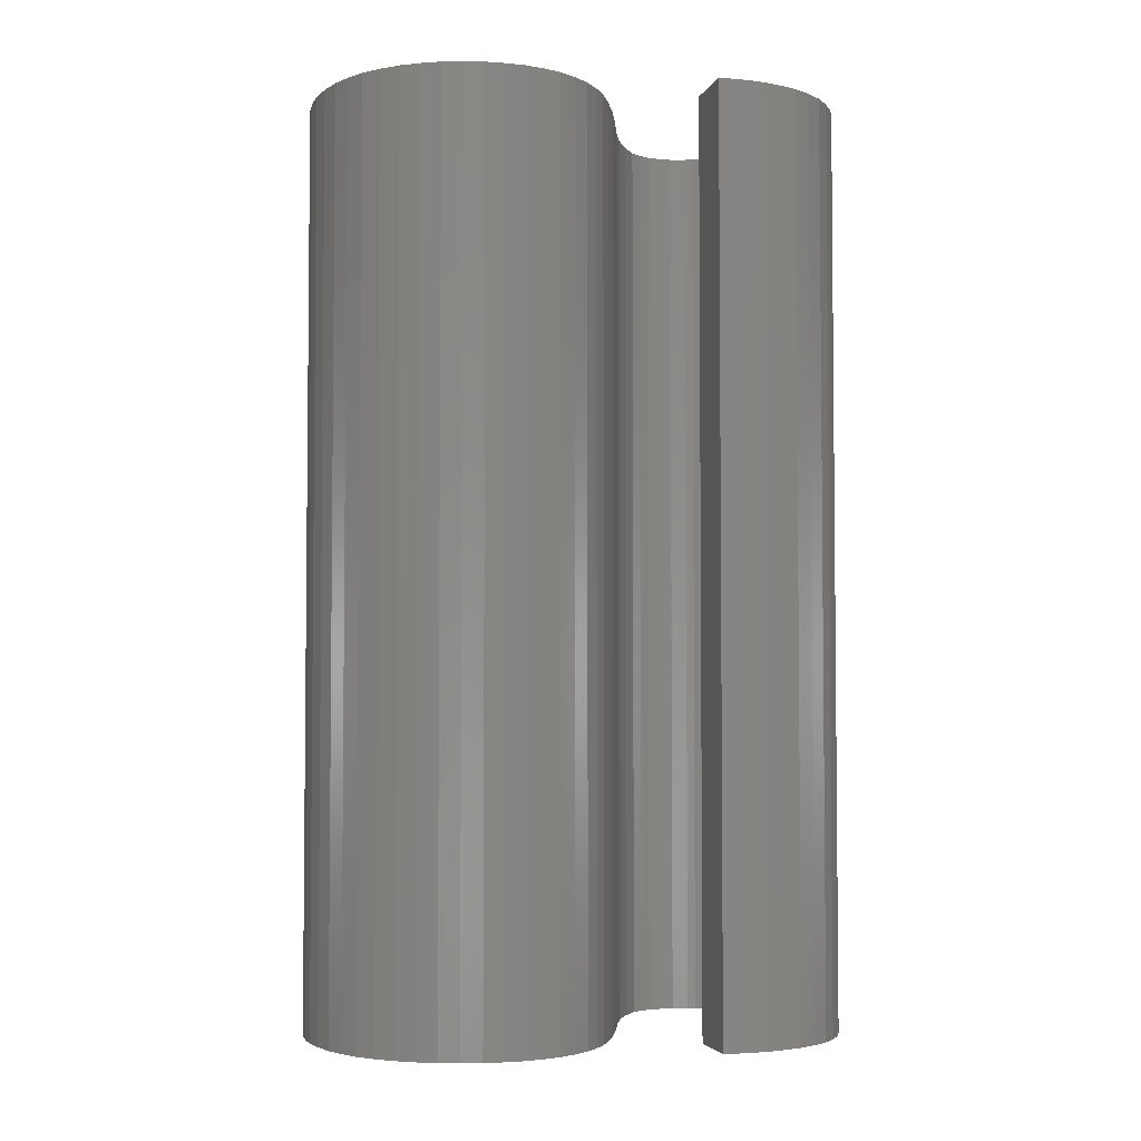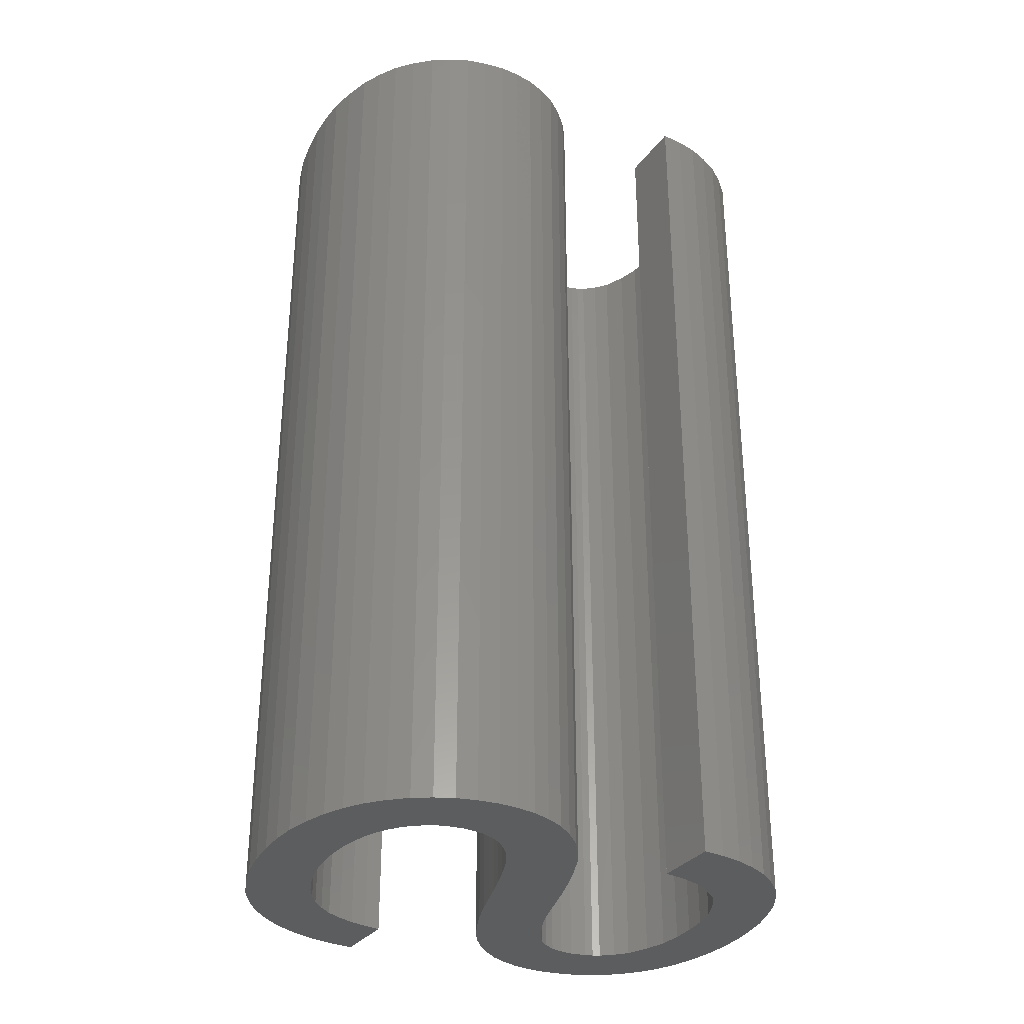
<metadata>
{"format":"stl","ext":"stl","renderer":"f3d","projection":"perspective","resolution":1024,"background":"white","views":[{"elev":-3.7,"azim":81.0,"up":"+Z"},{"elev":-32.2,"azim":64.1,"up":"+Z"}]}
</metadata>
<code>
# stl→obj: 351 verts, 698 faces
v 0.006087 0.04641 0.016
v 0.005898 0.04651 0.016
v 0.006087 0.04641 0.008
v 0.005898 0.04651 0.008
v 0.005723 0.04663 0.016
v 0.005723 0.04663 0.008
v 0.005574 0.04678 0.016
v 0.005574 0.04678 0.008
v 0.00544 0.04694 0.016
v 0.00544 0.04694 0.008
v 0.007111 0.04623 0.016
v 0.006849 0.04624 0.016
v 0.007111 0.04623 0.008
v 0.006849 0.04624 0.008
v 0.00659 0.04627 0.016
v 0.00659 0.04627 0.008
v 0.006337 0.04633 0.016
v 0.006337 0.04633 0.008
v 0.007978 0.04641 0.016
v 0.007768 0.04633 0.016
v 0.007978 0.04641 0.008
v 0.007768 0.04633 0.008
v 0.007554 0.04627 0.016
v 0.007554 0.04627 0.008
v 0.007335 0.04624 0.016
v 0.007335 0.04624 0.008
v 0.008569 0.0469 0.008
v 0.008569 0.0469 0.016
v 0.008446 0.04675 0.012
v 0.008446 0.04675 0.016
v 0.00831 0.04661 0.016
v 0.00831 0.04661 0.012
v 0.008151 0.0465 0.016
v 0.008151 0.0465 0.012
v 0.008151 0.0465 0.008
v 0.00831 0.04661 0.008
v 0.008446 0.04675 0.008
v 0.008775 0.04758 0.008
v 0.008775 0.04758 0.016
v 0.008758 0.0474 0.012
v 0.008758 0.0474 0.016
v 0.008722 0.04723 0.016
v 0.008722 0.04723 0.012
v 0.008655 0.04706 0.016
v 0.008655 0.04706 0.012
v 0.008655 0.04706 0.008
v 0.008722 0.04723 0.008
v 0.008758 0.0474 0.008
v 0.008588 0.04822 0.008
v 0.008588 0.04822 0.016
v 0.008668 0.04807 0.012
v 0.008668 0.04807 0.016
v 0.00873 0.04791 0.016
v 0.00873 0.04791 0.012
v 0.008761 0.04775 0.016
v 0.008761 0.04775 0.012
v 0.008761 0.04775 0.008
v 0.00873 0.04791 0.008
v 0.008668 0.04807 0.008
v 0.008007 0.04868 0.008
v 0.008007 0.04868 0.016
v 0.008174 0.04859 0.012
v 0.008174 0.04859 0.016
v 0.008329 0.04849 0.016
v 0.008329 0.04849 0.012
v 0.008465 0.04836 0.016
v 0.008465 0.04836 0.012
v 0.008465 0.04836 0.008
v 0.008329 0.04849 0.008
v 0.008174 0.04859 0.008
v 0.007011 0.04896 0.016
v 0.007265 0.04891 0.016
v 0.007011 0.04896 0.008
v 0.007265 0.04891 0.008
v 0.007516 0.04884 0.016
v 0.007516 0.04884 0.008
v 0.007763 0.04876 0.016
v 0.007763 0.04876 0.008
v 0.006113 0.04929 0.016
v 0.006325 0.04917 0.016
v 0.006113 0.04929 0.008
v 0.006325 0.04917 0.008
v 0.006545 0.04908 0.016
v 0.006545 0.04908 0.008
v 0.006776 0.04902 0.016
v 0.006776 0.04902 0.008
v 0.005952 0.04957 0.016
v 0.005952 0.04957 0.01333
v 0.005939 0.04968 0.016
v 0.005952 0.04957 0.01067
v 0.005939 0.04968 0.008
v 0.005952 0.04957 0.008
v 0.005981 0.04947 0.01067
v 0.005981 0.04947 0.008
v 0.006039 0.04937 0.01067
v 0.006039 0.04937 0.008
v 0.006039 0.04937 0.01333
v 0.006039 0.04937 0.016
v 0.005981 0.04947 0.01333
v 0.005981 0.04947 0.016
v 0.006085 0.05006 0.016
v 0.006085 0.05006 0.014
v 0.006186 0.05016 0.016
v 0.006085 0.05006 0.012
v 0.006186 0.05016 0.008
v 0.006085 0.05006 0.01
v 0.006085 0.05006 0.008
v 0.006005 0.04995 0.01
v 0.006005 0.04995 0.008
v 0.005978 0.04989 0.01
v 0.005978 0.04989 0.008
v 0.00596 0.04982 0.01
v 0.00596 0.04982 0.008
v 0.00596 0.04982 0.012
v 0.00596 0.04982 0.014
v 0.00596 0.04982 0.016
v 0.005978 0.04989 0.014
v 0.005978 0.04989 0.016
v 0.006005 0.04995 0.014
v 0.006005 0.04995 0.016
v 0.005978 0.04989 0.012
v 0.006005 0.04995 0.012
v 0.006973 0.05036 0.016
v 0.006764 0.05035 0.016
v 0.006973 0.05036 0.008
v 0.006764 0.05035 0.008
v 0.006562 0.05032 0.016
v 0.006562 0.05032 0.008
v 0.00637 0.05026 0.016
v 0.00637 0.05026 0.008
v 0.007757 0.05014 0.016
v 0.007575 0.05024 0.016
v 0.007757 0.05014 0.008
v 0.007575 0.05024 0.008
v 0.007385 0.05032 0.016
v 0.007385 0.05032 0.008
v 0.007182 0.05035 0.016
v 0.007182 0.05035 0.008
v 0.008069 0.0495 0.008
v 0.008069 0.0495 0.016
v 0.008035 0.04968 0.012
v 0.008035 0.04968 0.016
v 0.007978 0.04985 0.016
v 0.007978 0.04985 0.012
v 0.00788 0.05 0.016
v 0.00788 0.05 0.012
v 0.00788 0.05 0.008
v 0.007978 0.04985 0.008
v 0.008035 0.04968 0.008
v 0.00864 0.04954 0.016
v 0.00864 0.04954 0.008
v 0.008419 0.05025 0.008
v 0.008419 0.05025 0.016
v 0.008508 0.05008 0.012
v 0.008508 0.05008 0.016
v 0.008578 0.04991 0.016
v 0.008578 0.04991 0.012
v 0.008618 0.04973 0.016
v 0.008618 0.04973 0.012
v 0.008618 0.04973 0.008
v 0.008578 0.04991 0.008
v 0.008508 0.05008 0.008
v 0.007831 0.05072 0.008
v 0.007831 0.05072 0.016
v 0.008003 0.05064 0.012
v 0.008003 0.05064 0.016
v 0.008161 0.05053 0.016
v 0.008161 0.05053 0.012
v 0.008297 0.0504 0.016
v 0.008297 0.0504 0.012
v 0.008297 0.0504 0.008
v 0.008161 0.05053 0.008
v 0.008003 0.05064 0.008
v 0.006948 0.05088 0.016
v 0.007175 0.05087 0.016
v 0.006948 0.05088 0.008
v 0.007175 0.05087 0.008
v 0.007398 0.05085 0.016
v 0.007398 0.05085 0.008
v 0.007616 0.05079 0.016
v 0.007616 0.05079 0.008
v 0.006123 0.05073 0.016
v 0.006324 0.0508 0.016
v 0.006123 0.05073 0.008
v 0.006324 0.0508 0.008
v 0.006528 0.05085 0.016
v 0.006528 0.05085 0.008
v 0.006737 0.05087 0.016
v 0.006737 0.05087 0.008
v 0.005558 0.05028 0.008
v 0.005558 0.05028 0.016
v 0.005675 0.05042 0.012
v 0.005675 0.05042 0.016
v 0.005805 0.05055 0.016
v 0.005805 0.05055 0.012
v 0.005958 0.05065 0.016
v 0.005958 0.05065 0.012
v 0.005958 0.05065 0.008
v 0.005805 0.05055 0.008
v 0.005675 0.05042 0.008
v 0.005365 0.04964 0.008
v 0.005365 0.04964 0.016
v 0.00538 0.04981 0.012
v 0.00538 0.04981 0.016
v 0.005414 0.04998 0.016
v 0.005414 0.04998 0.012
v 0.005477 0.05013 0.016
v 0.005477 0.05013 0.012
v 0.005477 0.05013 0.008
v 0.005414 0.04998 0.008
v 0.00538 0.04981 0.008
v 0.005523 0.04908 0.008
v 0.005523 0.04908 0.016
v 0.005455 0.04922 0.012
v 0.005455 0.04922 0.016
v 0.005403 0.04935 0.016
v 0.005403 0.04935 0.012
v 0.005376 0.0495 0.016
v 0.005376 0.0495 0.012
v 0.005376 0.0495 0.008
v 0.005403 0.04935 0.008
v 0.005455 0.04922 0.008
v 0.006003 0.04867 0.008
v 0.006003 0.04867 0.016
v 0.005864 0.04875 0.012
v 0.005864 0.04875 0.016
v 0.005735 0.04884 0.016
v 0.005735 0.04884 0.012
v 0.005623 0.04896 0.016
v 0.005623 0.04896 0.012
v 0.005623 0.04896 0.008
v 0.005735 0.04884 0.008
v 0.005864 0.04875 0.008
v 0.006872 0.04838 0.016
v 0.006649 0.04844 0.016
v 0.006872 0.04838 0.008
v 0.006649 0.04844 0.008
v 0.006429 0.0485 0.016
v 0.006429 0.0485 0.008
v 0.006214 0.04858 0.016
v 0.006214 0.04858 0.008
v 0.007673 0.04816 0.016
v 0.007475 0.04823 0.016
v 0.007673 0.04816 0.008
v 0.007475 0.04823 0.008
v 0.007275 0.04828 0.016
v 0.007275 0.04828 0.008
v 0.007074 0.04834 0.016
v 0.007074 0.04834 0.008
v 0.008078 0.0479 0.008
v 0.008078 0.0479 0.016
v 0.00799 0.04798 0.012
v 0.00799 0.04798 0.016
v 0.007894 0.04806 0.016
v 0.007894 0.04806 0.012
v 0.007786 0.04812 0.016
v 0.007786 0.04812 0.012
v 0.007786 0.04812 0.008
v 0.007894 0.04806 0.008
v 0.00799 0.04798 0.008
v 0.008192 0.04763 0.016
v 0.008192 0.04763 0.01333
v 0.008201 0.04753 0.016
v 0.008192 0.04763 0.01067
v 0.008201 0.04753 0.008
v 0.008192 0.04763 0.008
v 0.008171 0.04772 0.01067
v 0.008171 0.04772 0.008
v 0.008131 0.04781 0.01067
v 0.008131 0.04781 0.008
v 0.008131 0.04781 0.01333
v 0.008131 0.04781 0.016
v 0.008171 0.04772 0.01333
v 0.008171 0.04772 0.016
v 0.008127 0.04723 0.016
v 0.008127 0.04723 0.01333
v 0.008073 0.04714 0.016
v 0.008127 0.04723 0.01067
v 0.008073 0.04714 0.008
v 0.008127 0.04723 0.008
v 0.008168 0.04733 0.01067
v 0.008168 0.04733 0.008
v 0.00819 0.04743 0.01067
v 0.00819 0.04743 0.008
v 0.00819 0.04743 0.01333
v 0.00819 0.04743 0.016
v 0.008168 0.04733 0.01333
v 0.008168 0.04733 0.016
v 0.007685 0.04687 0.008
v 0.007685 0.04687 0.016
v 0.007796 0.04692 0.012
v 0.007796 0.04692 0.016
v 0.0079 0.04698 0.016
v 0.0079 0.04698 0.012
v 0.007991 0.04706 0.016
v 0.007991 0.04706 0.012
v 0.007991 0.04706 0.008
v 0.0079 0.04698 0.008
v 0.007796 0.04692 0.008
v 0.007083 0.04677 0.008
v 0.007083 0.04677 0.016
v 0.007237 0.04677 0.012
v 0.007237 0.04677 0.016
v 0.007389 0.04679 0.016
v 0.007389 0.04679 0.012
v 0.007538 0.04682 0.016
v 0.007538 0.04682 0.012
v 0.007538 0.04682 0.008
v 0.007389 0.04679 0.008
v 0.007237 0.04677 0.008
v 0.006393 0.0469 0.008
v 0.006393 0.0469 0.016
v 0.006561 0.04684 0.012
v 0.006561 0.04684 0.016
v 0.006731 0.0468 0.016
v 0.006731 0.0468 0.012
v 0.006906 0.04677 0.016
v 0.006906 0.04677 0.012
v 0.006906 0.04677 0.008
v 0.006731 0.0468 0.008
v 0.006561 0.04684 0.008
v 0.00594 0.04725 0.008
v 0.00594 0.04725 0.016
v 0.006035 0.04714 0.012
v 0.006035 0.04714 0.016
v 0.006141 0.04704 0.016
v 0.006141 0.04704 0.012
v 0.006262 0.04696 0.016
v 0.006262 0.04696 0.012
v 0.006262 0.04696 0.008
v 0.006141 0.04704 0.008
v 0.006035 0.04714 0.008
v 0.005754 0.0478 0.008
v 0.005754 0.0478 0.016
v 0.005779 0.04766 0.012
v 0.005779 0.04766 0.016
v 0.005814 0.04751 0.016
v 0.005814 0.04751 0.012
v 0.005871 0.04738 0.016
v 0.005871 0.04738 0.012
v 0.005871 0.04738 0.008
v 0.005814 0.04751 0.008
v 0.005779 0.04766 0.008
v 0.005193 0.04775 0.016
v 0.005193 0.04775 0.008
v 0.005338 0.04713 0.016
v 0.005338 0.04713 0.008
v 0.005259 0.04733 0.016
v 0.005259 0.04733 0.008
v 0.005215 0.04754 0.016
v 0.005215 0.04754 0.008
f 1 2 3
f 3 2 4
f 4 2 5
f 4 5 6
f 6 5 7
f 6 7 8
f 8 7 9
f 8 9 10
f 11 12 13
f 13 12 14
f 14 12 15
f 14 15 16
f 16 15 17
f 16 17 18
f 18 17 1
f 18 1 3
f 19 20 21
f 21 20 22
f 22 20 23
f 22 23 24
f 24 23 25
f 24 25 26
f 26 25 11
f 26 11 13
f 27 28 29
f 29 28 30
f 29 30 31
f 29 31 32
f 32 31 33
f 32 33 34
f 34 33 19
f 34 19 21
f 21 35 34
f 34 35 36
f 34 36 32
f 32 36 37
f 32 37 29
f 29 37 27
f 38 39 40
f 40 39 41
f 40 41 42
f 40 42 43
f 43 42 44
f 43 44 45
f 45 44 28
f 45 28 27
f 27 46 45
f 45 46 47
f 45 47 43
f 43 47 48
f 43 48 40
f 40 48 38
f 49 50 51
f 51 50 52
f 51 52 53
f 51 53 54
f 54 53 55
f 54 55 56
f 56 55 39
f 56 39 38
f 38 57 56
f 56 57 58
f 56 58 54
f 54 58 59
f 54 59 51
f 51 59 49
f 60 61 62
f 62 61 63
f 62 63 64
f 62 64 65
f 65 64 66
f 65 66 67
f 67 66 50
f 67 50 49
f 49 68 67
f 67 68 69
f 67 69 65
f 65 69 70
f 65 70 62
f 62 70 60
f 71 72 73
f 73 72 74
f 74 72 75
f 74 75 76
f 76 75 77
f 76 77 78
f 78 77 61
f 78 61 60
f 79 80 81
f 81 80 82
f 82 80 83
f 82 83 84
f 84 83 85
f 84 85 86
f 86 85 71
f 86 71 73
f 87 88 89
f 89 88 90
f 89 90 91
f 91 90 92
f 92 90 93
f 92 93 94
f 94 93 95
f 94 95 96
f 96 95 81
f 81 95 97
f 81 97 79
f 79 97 98
f 98 97 99
f 98 99 100
f 100 99 88
f 100 88 87
f 90 88 99
f 95 93 97
f 97 93 99
f 93 90 99
f 101 102 103
f 103 102 104
f 103 104 105
f 105 104 106
f 105 106 107
f 107 106 108
f 107 108 109
f 109 108 110
f 109 110 111
f 111 110 112
f 111 112 113
f 113 112 91
f 91 112 114
f 91 114 89
f 89 114 115
f 89 115 116
f 116 115 117
f 116 117 118
f 118 117 119
f 118 119 120
f 120 119 102
f 120 102 101
f 117 115 121
f 121 115 114
f 121 114 110
f 110 114 112
f 104 102 119
f 119 117 122
f 122 117 121
f 122 121 108
f 108 121 110
f 122 108 106
f 106 104 122
f 122 104 119
f 123 124 125
f 125 124 126
f 126 124 127
f 126 127 128
f 128 127 129
f 128 129 130
f 130 129 103
f 130 103 105
f 131 132 133
f 133 132 134
f 134 132 135
f 134 135 136
f 136 135 137
f 136 137 138
f 138 137 123
f 138 123 125
f 139 140 141
f 141 140 142
f 141 142 143
f 141 143 144
f 144 143 145
f 144 145 146
f 146 145 131
f 146 131 133
f 133 147 146
f 146 147 148
f 146 148 144
f 144 148 149
f 144 149 141
f 141 149 139
f 150 140 151
f 151 140 139
f 152 153 154
f 154 153 155
f 154 155 156
f 154 156 157
f 157 156 158
f 157 158 159
f 159 158 150
f 159 150 151
f 151 160 159
f 159 160 161
f 159 161 157
f 157 161 162
f 157 162 154
f 154 162 152
f 163 164 165
f 165 164 166
f 165 166 167
f 165 167 168
f 168 167 169
f 168 169 170
f 170 169 153
f 170 153 152
f 152 171 170
f 170 171 172
f 170 172 168
f 168 172 173
f 168 173 165
f 165 173 163
f 174 175 176
f 176 175 177
f 177 175 178
f 177 178 179
f 179 178 180
f 179 180 181
f 181 180 164
f 181 164 163
f 182 183 184
f 184 183 185
f 185 183 186
f 185 186 187
f 187 186 188
f 187 188 189
f 189 188 174
f 189 174 176
f 190 191 192
f 192 191 193
f 192 193 194
f 192 194 195
f 195 194 196
f 195 196 197
f 197 196 182
f 197 182 184
f 184 198 197
f 197 198 199
f 197 199 195
f 195 199 200
f 195 200 192
f 192 200 190
f 201 202 203
f 203 202 204
f 203 204 205
f 203 205 206
f 206 205 207
f 206 207 208
f 208 207 191
f 208 191 190
f 190 209 208
f 208 209 210
f 208 210 206
f 206 210 211
f 206 211 203
f 203 211 201
f 212 213 214
f 214 213 215
f 214 215 216
f 214 216 217
f 217 216 218
f 217 218 219
f 219 218 202
f 219 202 201
f 201 220 219
f 219 220 221
f 219 221 217
f 217 221 222
f 217 222 214
f 214 222 212
f 223 224 225
f 225 224 226
f 225 226 227
f 225 227 228
f 228 227 229
f 228 229 230
f 230 229 213
f 230 213 212
f 212 231 230
f 230 231 232
f 230 232 228
f 228 232 233
f 228 233 225
f 225 233 223
f 234 235 236
f 236 235 237
f 237 235 238
f 237 238 239
f 239 238 240
f 239 240 241
f 241 240 224
f 241 224 223
f 242 243 244
f 244 243 245
f 245 243 246
f 245 246 247
f 247 246 248
f 247 248 249
f 249 248 234
f 249 234 236
f 250 251 252
f 252 251 253
f 252 253 254
f 252 254 255
f 255 254 256
f 255 256 257
f 257 256 242
f 257 242 244
f 244 258 257
f 257 258 259
f 257 259 255
f 255 259 260
f 255 260 252
f 252 260 250
f 261 262 263
f 263 262 264
f 263 264 265
f 265 264 266
f 266 264 267
f 266 267 268
f 268 267 269
f 268 269 270
f 270 269 250
f 250 269 271
f 250 271 251
f 251 271 272
f 272 271 273
f 272 273 274
f 274 273 262
f 274 262 261
f 264 262 273
f 269 267 271
f 271 267 273
f 267 264 273
f 275 276 277
f 277 276 278
f 277 278 279
f 279 278 280
f 280 278 281
f 280 281 282
f 282 281 283
f 282 283 284
f 284 283 265
f 265 283 285
f 265 285 263
f 263 285 286
f 286 285 287
f 286 287 288
f 288 287 276
f 288 276 275
f 278 276 287
f 283 281 285
f 285 281 287
f 281 278 287
f 289 290 291
f 291 290 292
f 291 292 293
f 291 293 294
f 294 293 295
f 294 295 296
f 296 295 277
f 296 277 279
f 279 297 296
f 296 297 298
f 296 298 294
f 294 298 299
f 294 299 291
f 291 299 289
f 300 301 302
f 302 301 303
f 302 303 304
f 302 304 305
f 305 304 306
f 305 306 307
f 307 306 290
f 307 290 289
f 289 308 307
f 307 308 309
f 307 309 305
f 305 309 310
f 305 310 302
f 302 310 300
f 311 312 313
f 313 312 314
f 313 314 315
f 313 315 316
f 316 315 317
f 316 317 318
f 318 317 301
f 318 301 300
f 300 319 318
f 318 319 320
f 318 320 316
f 316 320 321
f 316 321 313
f 313 321 311
f 322 323 324
f 324 323 325
f 324 325 326
f 324 326 327
f 327 326 328
f 327 328 329
f 329 328 312
f 329 312 311
f 311 330 329
f 329 330 331
f 329 331 327
f 327 331 332
f 327 332 324
f 324 332 322
f 333 334 335
f 335 334 336
f 335 336 337
f 335 337 338
f 338 337 339
f 338 339 340
f 340 339 323
f 340 323 322
f 322 341 340
f 340 341 342
f 340 342 338
f 338 342 343
f 338 343 335
f 335 343 333
f 344 334 345
f 345 334 333
f 9 346 10
f 10 346 347
f 347 346 348
f 347 348 349
f 349 348 350
f 349 350 351
f 351 350 344
f 351 344 345
f 344 350 334
f 334 350 336
f 336 350 348
f 336 348 337
f 337 348 346
f 337 346 339
f 339 346 9
f 339 9 323
f 323 9 7
f 323 7 5
f 323 5 325
f 325 5 2
f 325 2 326
f 326 2 1
f 326 1 328
f 328 1 312
f 312 1 17
f 312 17 314
f 314 17 15
f 314 15 315
f 315 15 12
f 315 12 317
f 317 12 11
f 317 11 301
f 301 11 303
f 303 11 25
f 303 25 304
f 304 25 23
f 304 23 306
f 306 23 20
f 306 20 290
f 290 20 292
f 292 20 19
f 292 19 293
f 293 19 33
f 293 33 295
f 295 33 31
f 295 31 277
f 277 31 30
f 277 30 275
f 275 30 28
f 275 28 288
f 288 28 44
f 288 44 286
f 286 44 42
f 286 42 41
f 286 41 263
f 263 41 39
f 263 39 261
f 261 39 55
f 261 55 53
f 261 53 274
f 274 53 52
f 274 52 50
f 274 50 272
f 272 50 66
f 272 66 251
f 251 66 64
f 251 64 253
f 253 64 63
f 253 63 254
f 254 63 61
f 254 61 256
f 256 61 77
f 256 77 242
f 242 77 243
f 243 77 75
f 243 75 246
f 246 75 72
f 246 72 248
f 248 72 71
f 248 71 234
f 234 71 85
f 234 85 235
f 235 85 83
f 235 83 238
f 238 83 240
f 240 83 80
f 240 80 224
f 224 80 79
f 224 79 226
f 226 79 227
f 227 79 98
f 227 98 229
f 229 98 100
f 229 100 213
f 213 100 215
f 215 100 87
f 215 87 216
f 216 87 218
f 218 87 89
f 218 89 202
f 202 89 204
f 204 89 205
f 205 89 116
f 205 116 207
f 207 116 118
f 207 118 191
f 191 118 120
f 191 120 193
f 193 120 101
f 193 101 194
f 194 101 196
f 196 101 103
f 196 103 182
f 182 103 129
f 182 129 183
f 183 129 127
f 183 127 186
f 186 127 124
f 186 124 188
f 188 124 174
f 174 124 123
f 174 123 175
f 175 123 137
f 175 137 178
f 178 137 135
f 178 135 180
f 180 135 132
f 180 132 164
f 164 132 131
f 164 131 166
f 166 131 167
f 167 131 145
f 167 145 169
f 169 145 143
f 169 143 153
f 153 143 155
f 155 143 142
f 155 142 156
f 156 142 158
f 158 142 140
f 158 140 150
f 347 341 10
f 10 341 322
f 10 322 8
f 8 322 6
f 6 322 332
f 6 332 4
f 4 332 331
f 4 331 3
f 3 331 330
f 3 330 311
f 341 347 342
f 342 347 349
f 342 349 343
f 343 349 351
f 343 351 333
f 333 351 345
f 3 311 18
f 18 311 321
f 18 321 16
f 16 321 320
f 16 320 14
f 14 320 319
f 14 319 13
f 13 319 300
f 13 300 310
f 13 310 26
f 26 310 309
f 26 309 24
f 24 309 308
f 24 308 22
f 22 308 289
f 22 289 299
f 22 299 21
f 21 299 298
f 21 298 35
f 35 298 297
f 35 297 36
f 36 297 279
f 36 279 37
f 37 279 280
f 37 280 27
f 27 280 282
f 27 282 46
f 46 282 284
f 46 284 47
f 47 284 48
f 48 284 265
f 48 265 38
f 38 265 266
f 38 266 57
f 57 266 58
f 58 266 268
f 58 268 59
f 59 268 49
f 49 268 270
f 49 270 68
f 68 270 250
f 68 250 69
f 69 250 260
f 69 260 70
f 70 260 259
f 70 259 60
f 60 259 258
f 60 258 78
f 78 258 244
f 78 244 245
f 78 245 76
f 76 245 247
f 76 247 74
f 74 247 249
f 74 249 73
f 73 249 236
f 73 236 86
f 86 236 237
f 86 237 84
f 84 237 239
f 84 239 241
f 84 241 82
f 82 241 223
f 82 223 81
f 81 223 233
f 81 233 232
f 81 232 96
f 96 232 231
f 96 231 94
f 94 231 212
f 94 212 222
f 94 222 92
f 92 222 221
f 92 221 220
f 92 220 91
f 91 220 201
f 91 201 211
f 211 210 91
f 91 210 113
f 113 210 209
f 113 209 111
f 111 209 190
f 111 190 109
f 109 190 200
f 109 200 107
f 107 200 199
f 107 199 198
f 107 198 105
f 105 198 184
f 105 184 130
f 130 184 185
f 130 185 128
f 128 185 187
f 128 187 126
f 126 187 189
f 126 189 176
f 126 176 125
f 125 176 177
f 125 177 138
f 138 177 179
f 138 179 136
f 136 179 181
f 136 181 134
f 134 181 163
f 134 163 133
f 133 163 173
f 133 173 172
f 133 172 147
f 147 172 171
f 147 171 148
f 148 171 152
f 148 152 162
f 148 162 149
f 149 162 161
f 149 161 160
f 151 139 160
f 160 139 149

</code>
